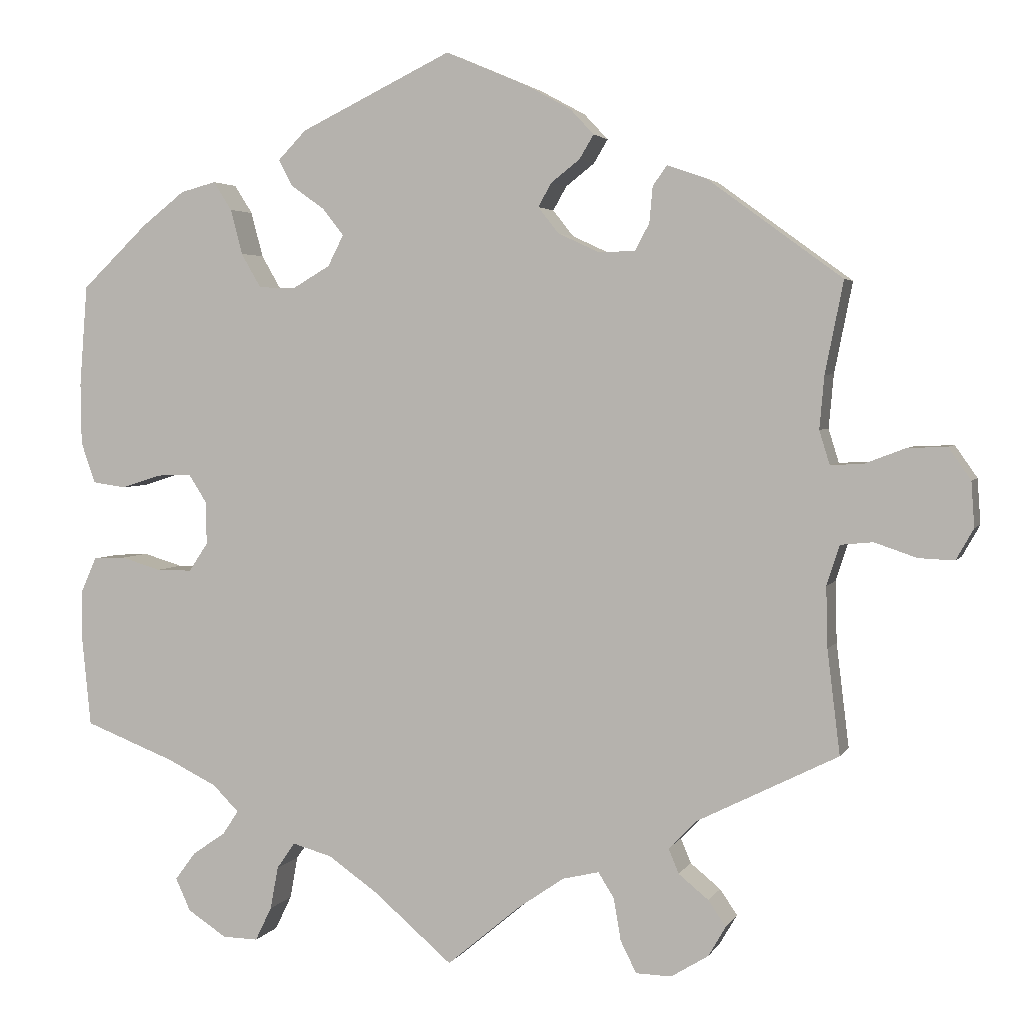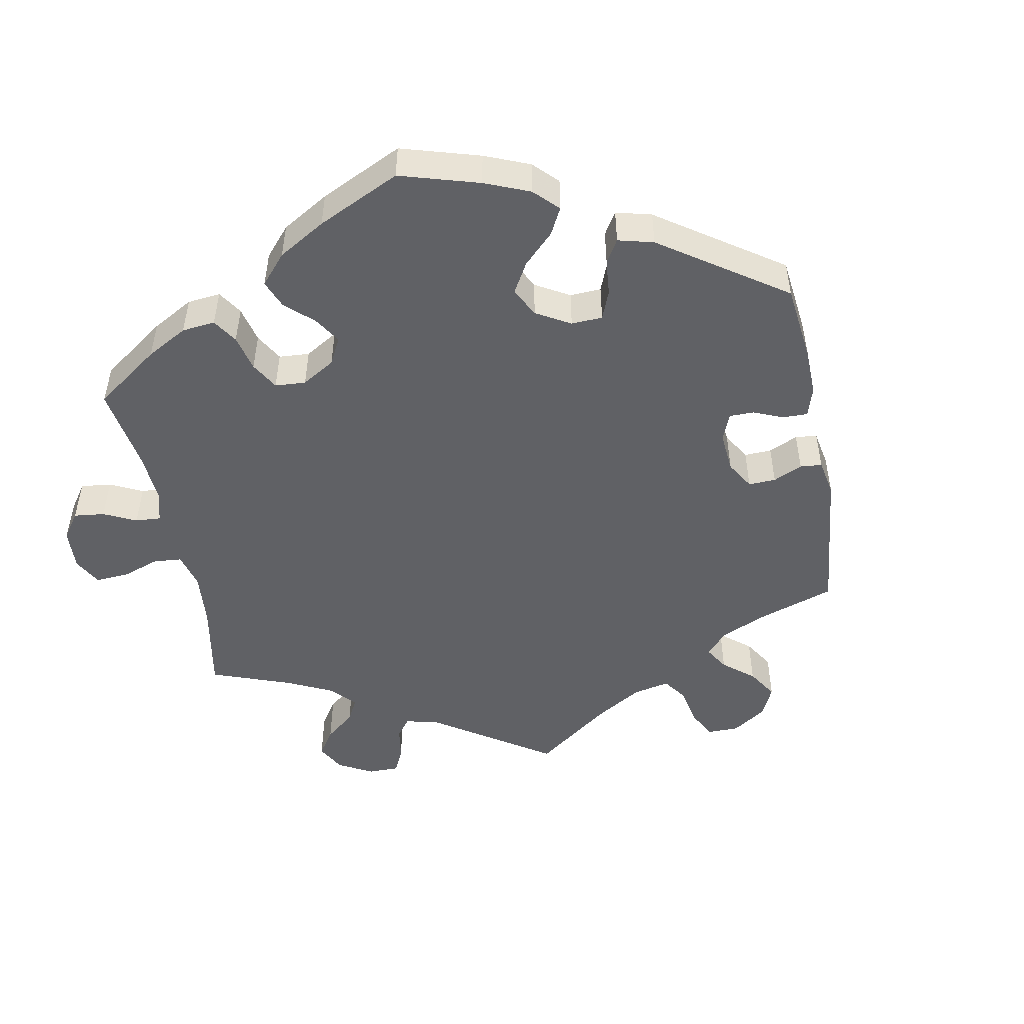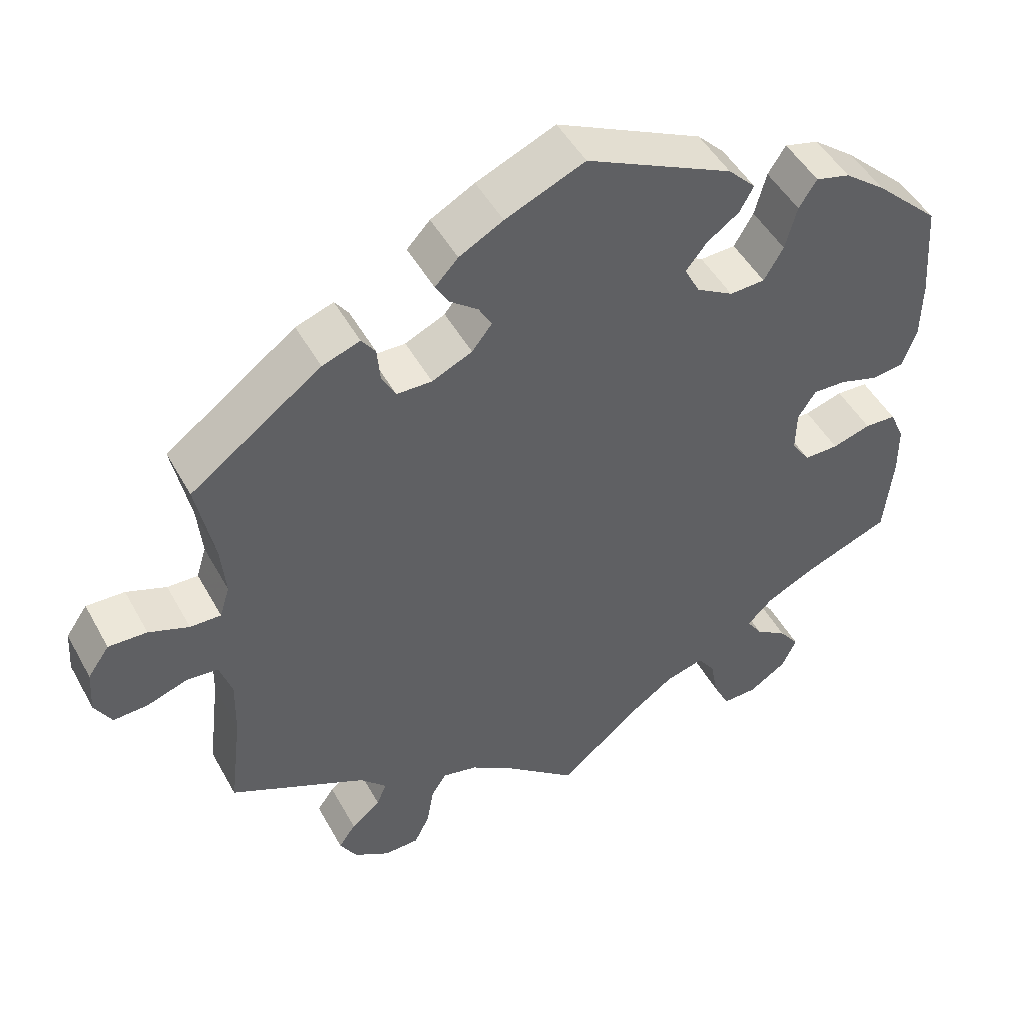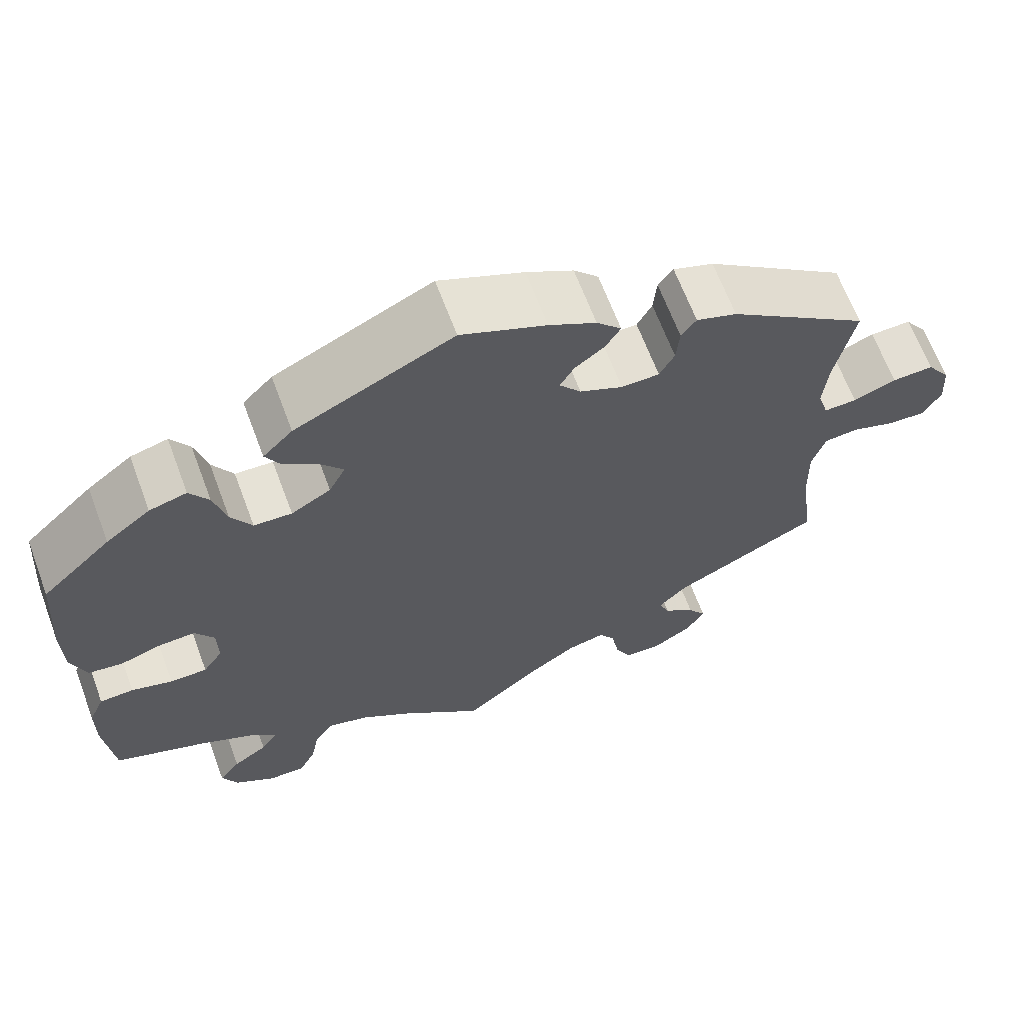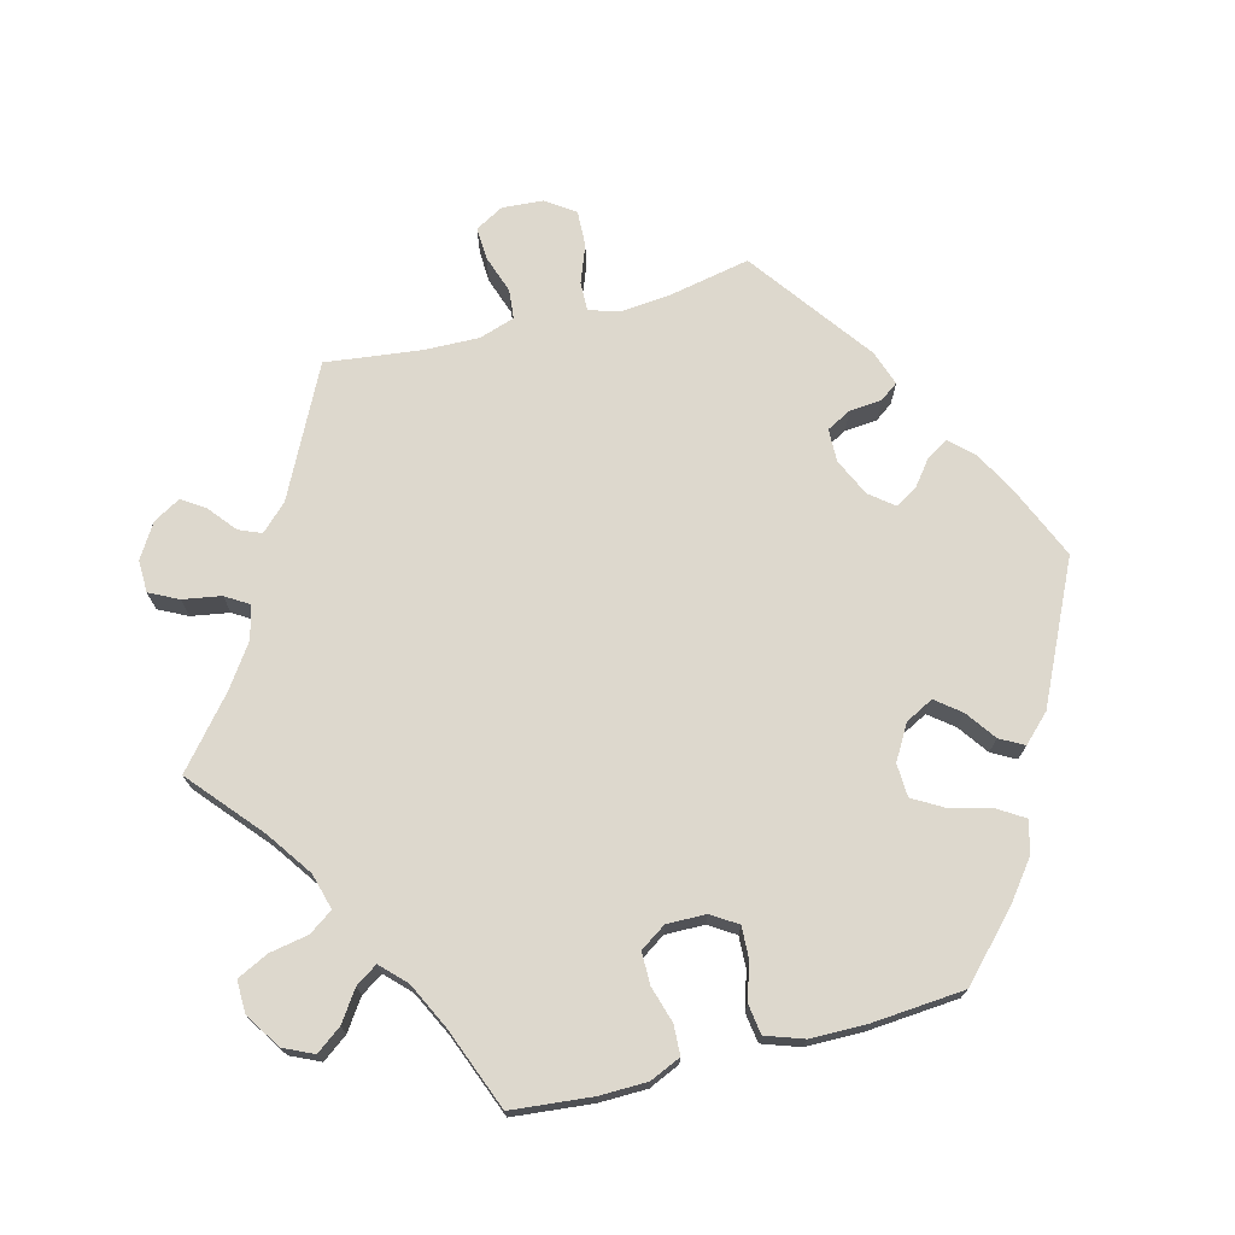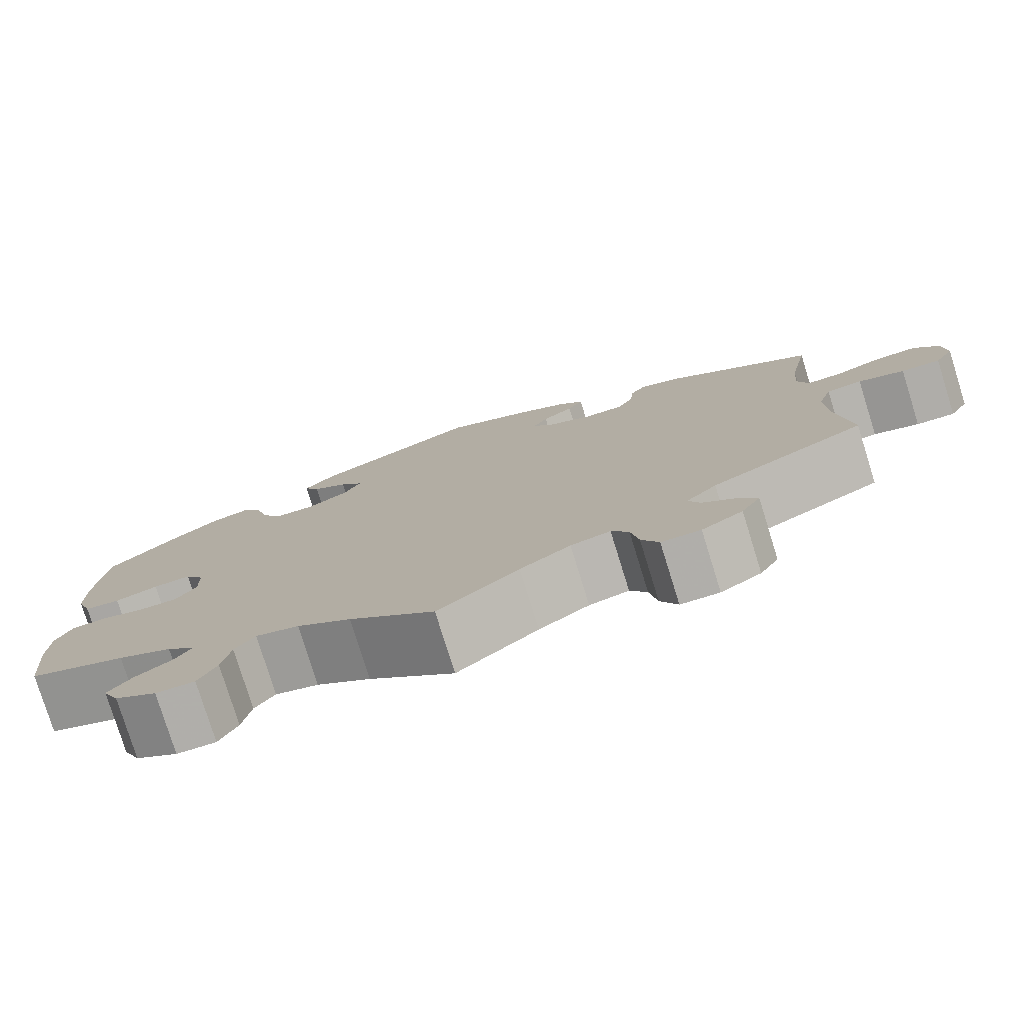
<metadata>
{"format":"obj","ext":"obj","renderer":"f3d","projection":"perspective","resolution":1024,"background":"white","views":[{"elev":3.3,"azim":16.5,"up":"+Z"},{"elev":-49.2,"azim":-49.3,"up":"+Y"},{"elev":48.4,"azim":152.1,"up":"+Z"},{"elev":65.5,"azim":-20.5,"up":"+Z"},{"elev":72.3,"azim":-104.6,"up":"+Y"},{"elev":-78.5,"azim":17.3,"up":"+Z"}]}
</metadata>
<code>
v -0.099 0.07 -0.493
v -0.162 0.07 -0.449
v -0.212 0.07 -0.435
v -0.235 0.07 -0.468
v -0.245 0.07 -0.522
v -0.266 0.07 -0.565
v -0.311 0.07 -0.564
v -0.36 0.07 -0.532
v -0.379 0.07 -0.491
v -0.353 0.07 -0.456
v -0.311 0.07 -0.427
v -0.291 0.07 -0.397
v -0.324 0.07 -0.364
v -0.387 0.07 -0.333
v -0.501 0.07 -0.289
v -0.512 0.07 -0.178
v -0.511 0.07 -0.112
v -0.492 0.07 -0.069
v -0.451 0.07 -0.067
v -0.401 0.07 -0.082
v -0.356 0.07 -0.082
v -0.332 0.07 -0.046
v -0.333 0.07 0.008
v -0.356 0.07 0.044
v -0.4 0.07 0.042
v -0.45 0.07 0.026
v -0.492 0.07 0.032
v -0.51 0.07 0.084
v -0.511 0.07 0.161
v -0.501 0.07 0.289
v -0.417 0.07 0.369
v -0.363 0.07 0.411
v -0.318 0.07 0.423
v -0.295 0.07 0.387
v -0.28 0.07 0.33
v -0.255 0.07 0.287
v -0.209 0.07 0.285
v -0.161 0.07 0.313
v -0.141 0.07 0.352
v -0.168 0.07 0.386
v -0.21 0.07 0.416
v -0.228 0.07 0.449
v -0.192 0.07 0.486
v -0.001 0.07 0.578
v 0.102 0.07 0.534
v 0.159 0.07 0.503
v 0.189 0.07 0.471
v 0.171 0.07 0.441
v 0.135 0.07 0.413
v 0.118 0.07 0.383
v 0.144 0.07 0.35
v 0.196 0.07 0.326
v 0.242 0.07 0.327
v 0.26 0.07 0.361
v 0.264 0.07 0.406
v 0.282 0.07 0.431
v 0.331 0.07 0.414
v 0.501 0.07 0.29
v 0.478 0.07 0.175
v 0.472 0.07 0.108
v 0.485 0.07 0.066
v 0.525 0.07 0.067
v 0.577 0.07 0.087
v 0.627 0.07 0.089
v 0.655 0.07 0.049
v 0.659 0.07 -0.008
v 0.637 0.07 -0.047
v 0.592 0.07 -0.045
v 0.539 0.07 -0.027
v 0.498 0.07 -0.031
v 0.482 0.07 -0.081
v 0.484 0.07 -0.158
v 0.5 0.07 -0.289
v 0.322 0.07 -0.378
v 0.287 0.07 -0.414
v 0.3 0.07 -0.445
v 0.338 0.07 -0.476
v 0.36 0.07 -0.508
v 0.338 0.07 -0.546
v 0.291 0.07 -0.575
v 0.246 0.07 -0.574
v 0.226 0.07 -0.534
v 0.217 0.07 -0.481
v 0.197 0.07 -0.449
v 0.151 0.07 -0.46
v 0.093 0.07 -0.5
v 0 0.07 -0.578
v -0.099 0 -0.493
v -0.162 0 -0.449
v -0.212 0 -0.435
v -0.235 0 -0.468
v -0.245 0 -0.522
v -0.266 0 -0.565
v -0.311 0 -0.564
v -0.36 0 -0.532
v -0.379 0 -0.491
v -0.353 0 -0.456
v -0.311 0 -0.427
v -0.291 0 -0.397
v -0.324 0 -0.364
v -0.387 0 -0.333
v -0.501 0 -0.289
v -0.512 0 -0.178
v -0.511 0 -0.112
v -0.492 0 -0.069
v -0.451 0 -0.067
v -0.401 0 -0.082
v -0.356 0 -0.082
v -0.332 0 -0.046
v -0.333 0 0.008
v -0.356 0 0.044
v -0.4 0 0.042
v -0.45 0 0.026
v -0.492 0 0.032
v -0.51 0 0.084
v -0.511 0 0.161
v -0.501 0 0.289
v -0.417 0 0.369
v -0.363 0 0.411
v -0.318 0 0.423
v -0.295 0 0.387
v -0.28 0 0.33
v -0.255 0 0.287
v -0.209 0 0.285
v -0.161 0 0.313
v -0.141 0 0.352
v -0.168 0 0.386
v -0.21 0 0.416
v -0.228 0 0.449
v -0.192 0 0.486
v -0.001 0 0.578
v 0.102 0 0.534
v 0.159 0 0.503
v 0.189 0 0.471
v 0.171 0 0.441
v 0.135 0 0.413
v 0.118 0 0.383
v 0.144 0 0.35
v 0.196 0 0.326
v 0.242 0 0.327
v 0.26 0 0.361
v 0.264 0 0.406
v 0.282 0 0.431
v 0.331 0 0.414
v 0.501 0 0.29
v 0.478 0 0.175
v 0.472 0 0.108
v 0.485 0 0.066
v 0.525 0 0.067
v 0.577 0 0.087
v 0.627 0 0.089
v 0.655 0 0.049
v 0.659 0 -0.008
v 0.637 0 -0.047
v 0.592 0 -0.045
v 0.539 0 -0.027
v 0.498 0 -0.031
v 0.482 0 -0.081
v 0.484 0 -0.158
v 0.5 0 -0.289
v 0.322 0 -0.378
v 0.287 0 -0.414
v 0.3 0 -0.445
v 0.338 0 -0.476
v 0.36 0 -0.508
v 0.338 0 -0.546
v 0.291 0 -0.575
v 0.246 0 -0.574
v 0.226 0 -0.534
v 0.217 0 -0.481
v 0.197 0 -0.449
v 0.151 0 -0.46
v 0.093 0 -0.5
v 0 0 -0.578
f 86 87 1
f 85 86 1 2
f 84 85 2 3
f 80 81 82 83
f 80 83 84
f 79 80 84
f 76 77 78 79
f 75 76 79 84
f 74 75 84 3
f 72 73 74 3
f 66 67 68 69
f 66 69 70
f 65 66 70
f 62 63 64 65
f 61 62 65 70
f 60 61 70 71
f 56 57 58 59
f 54 55 56 59
f 53 54 59 60
f 52 53 60 71
f 46 47 48 49
f 46 49 50
f 45 46 50
f 44 45 50
f 43 44 50
f 40 41 42 43
f 39 40 43 50
f 38 39 50 51
f 32 33 34 35
f 32 35 36
f 31 32 36
f 30 31 36
f 29 30 36 37
f 25 26 27 28
f 24 25 28 29
f 17 18 19 20
f 17 20 21
f 14 15 16 17
f 13 14 17 21
f 12 13 21 22
f 8 9 10 11
f 8 11 12
f 7 8 12
f 4 5 6 7
f 3 4 7 12
f 37 38 51 52
f 24 29 37 52
f 23 24 52 71
f 22 23 71 72
f 3 12 22 72
f 88 174 173
f 89 88 173 172
f 90 89 172 171
f 170 169 168 167
f 171 170 167
f 171 167 166
f 166 165 164 163
f 171 166 163 162
f 90 171 162 161
f 90 161 160 159
f 156 155 154 153
f 157 156 153
f 157 153 152
f 152 151 150 149
f 157 152 149 148
f 158 157 148 147
f 146 145 144 143
f 146 143 142 141
f 147 146 141 140
f 158 147 140 139
f 136 135 134 133
f 137 136 133
f 137 133 132
f 137 132 131
f 137 131 130
f 130 129 128 127
f 137 130 127 126
f 138 137 126 125
f 122 121 120 119
f 123 122 119
f 123 119 118
f 123 118 117
f 124 123 117 116
f 115 114 113 112
f 116 115 112 111
f 107 106 105 104
f 108 107 104
f 104 103 102 101
f 108 104 101 100
f 109 108 100 99
f 98 97 96 95
f 99 98 95
f 99 95 94
f 94 93 92 91
f 99 94 91 90
f 139 138 125 124
f 139 124 116 111
f 158 139 111 110
f 159 158 110 109
f 159 109 99 90
f 1 88 89 2
f 2 89 90 3
f 3 90 91 4
f 4 91 92 5
f 5 92 93 6
f 6 93 94 7
f 7 94 95 8
f 8 95 96 9
f 9 96 97 10
f 10 97 98 11
f 11 98 99 12
f 12 99 100 13
f 13 100 101 14
f 14 101 102 15
f 15 102 103 16
f 16 103 104 17
f 17 104 105 18
f 18 105 106 19
f 19 106 107 20
f 20 107 108 21
f 21 108 109 22
f 22 109 110 23
f 23 110 111 24
f 24 111 112 25
f 25 112 113 26
f 26 113 114 27
f 27 114 115 28
f 28 115 116 29
f 29 116 117 30
f 30 117 118 31
f 31 118 119 32
f 32 119 120 33
f 33 120 121 34
f 34 121 122 35
f 35 122 123 36
f 36 123 124 37
f 37 124 125 38
f 38 125 126 39
f 39 126 127 40
f 40 127 128 41
f 41 128 129 42
f 42 129 130 43
f 43 130 131 44
f 44 131 132 45
f 45 132 133 46
f 46 133 134 47
f 47 134 135 48
f 48 135 136 49
f 49 136 137 50
f 50 137 138 51
f 51 138 139 52
f 52 139 140 53
f 53 140 141 54
f 54 141 142 55
f 55 142 143 56
f 56 143 144 57
f 57 144 145 58
f 58 145 146 59
f 59 146 147 60
f 60 147 148 61
f 61 148 149 62
f 62 149 150 63
f 63 150 151 64
f 64 151 152 65
f 65 152 153 66
f 66 153 154 67
f 67 154 155 68
f 68 155 156 69
f 69 156 157 70
f 70 157 158 71
f 71 158 159 72
f 72 159 160 73
f 73 160 161 74
f 74 161 162 75
f 75 162 163 76
f 76 163 164 77
f 77 164 165 78
f 78 165 166 79
f 79 166 167 80
f 80 167 168 81
f 81 168 169 82
f 82 169 170 83
f 83 170 171 84
f 84 171 172 85
f 85 172 173 86
f 86 173 174 87
f 87 174 88 1

</code>
